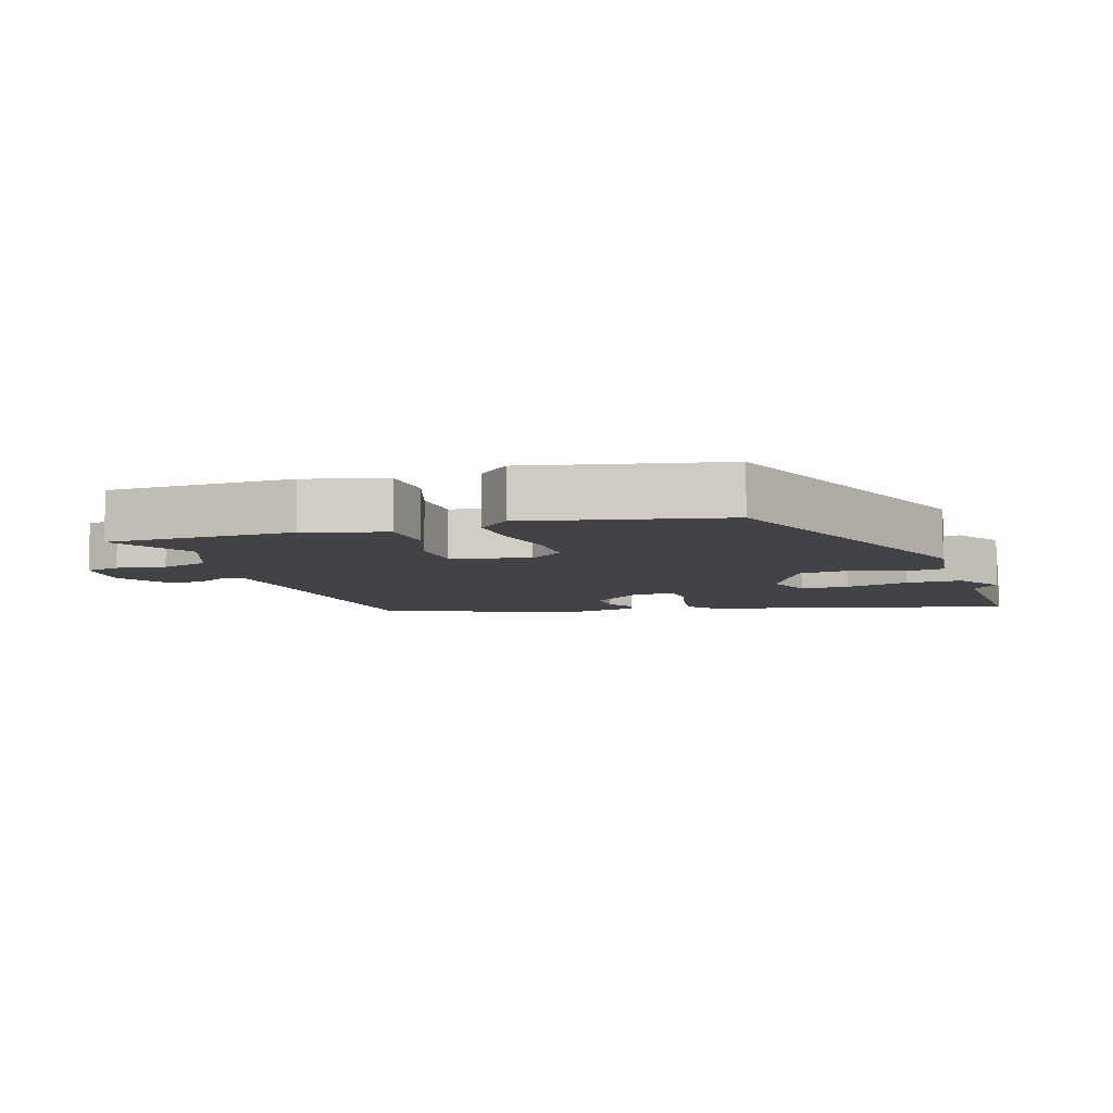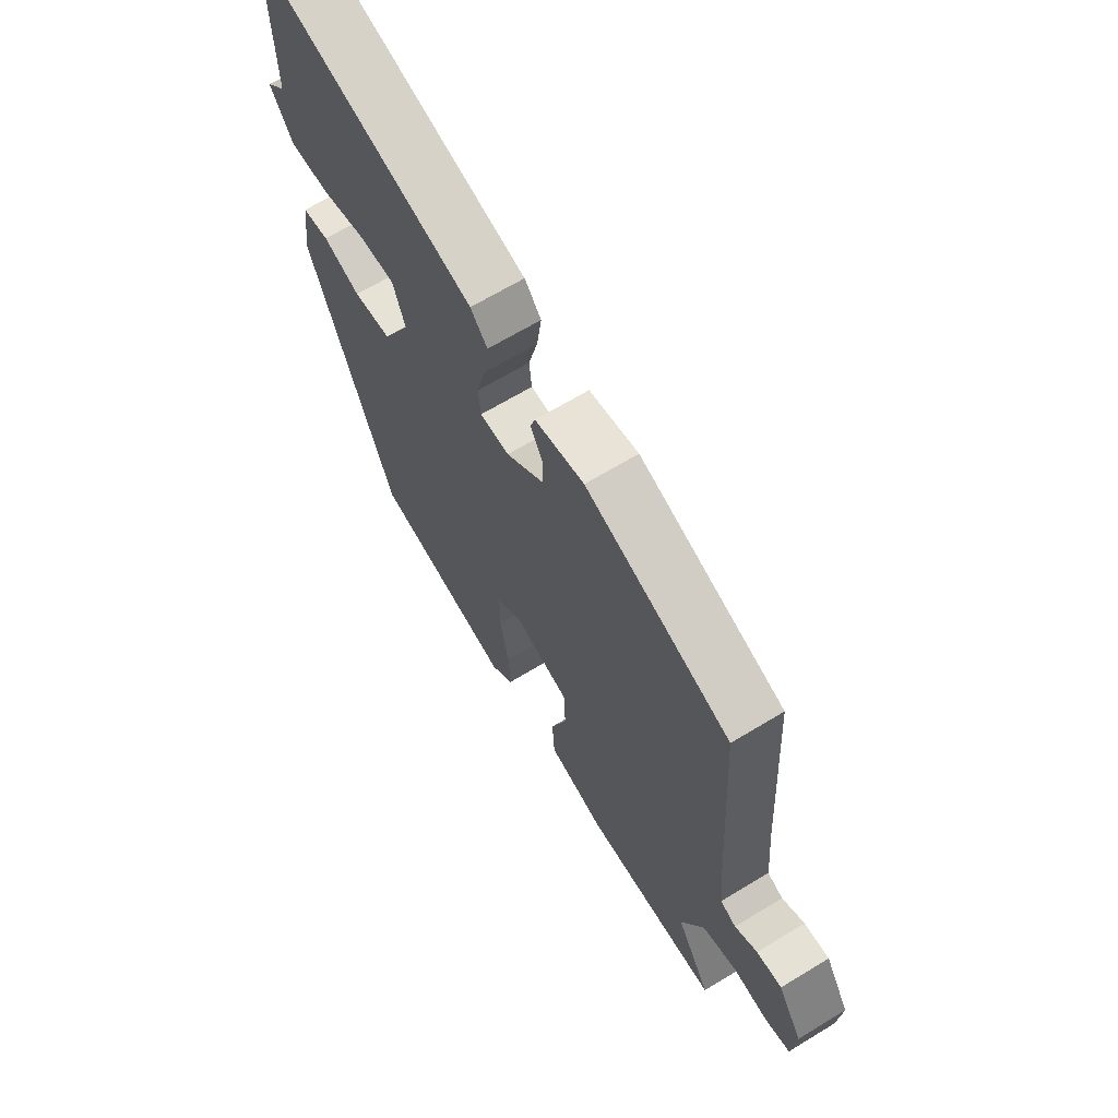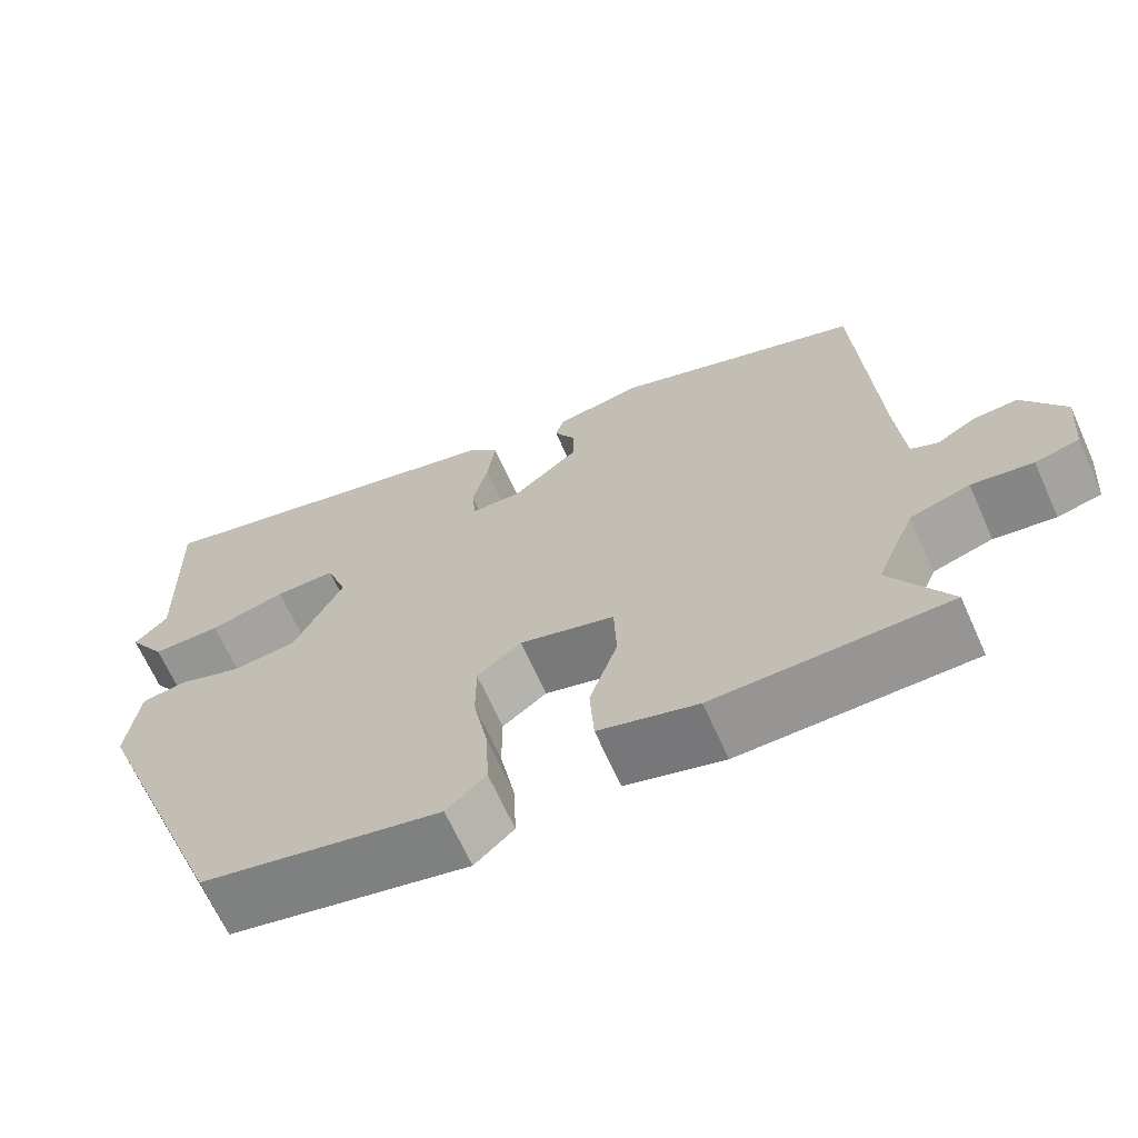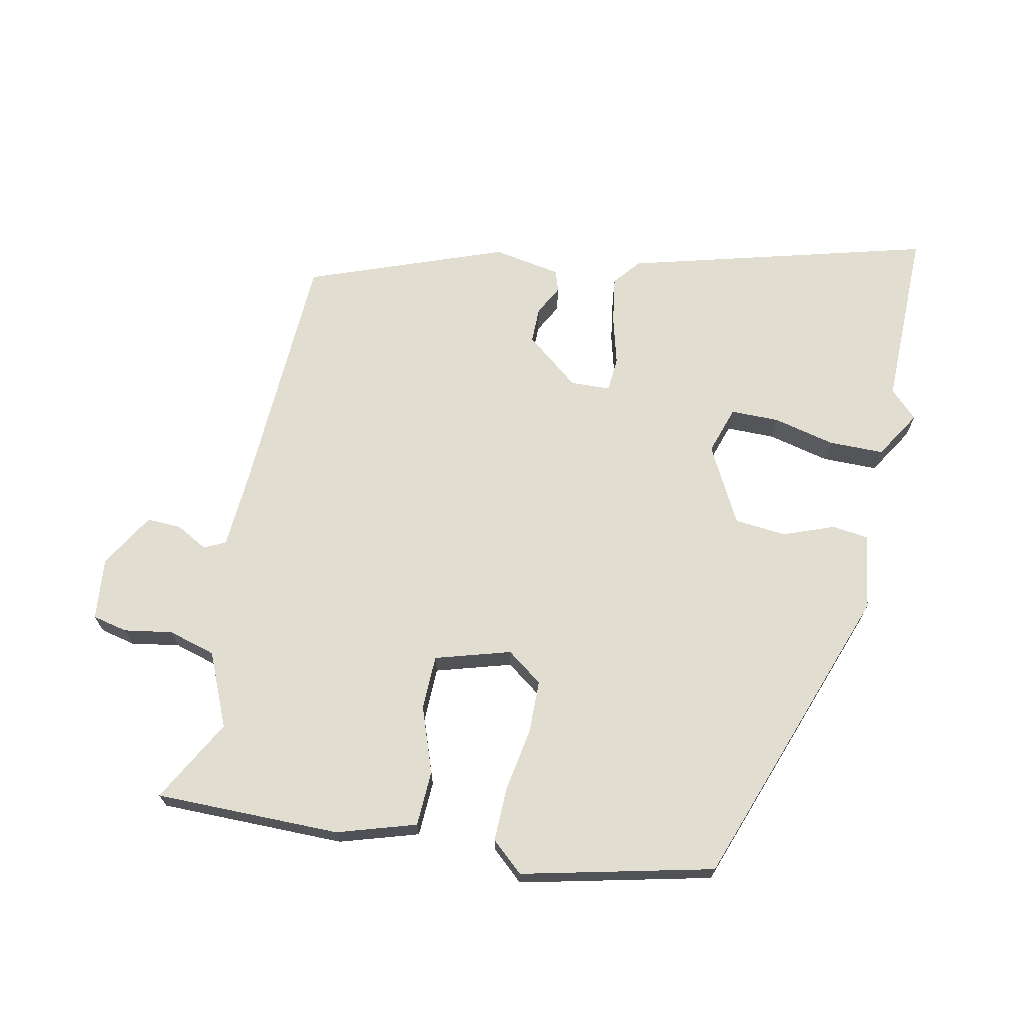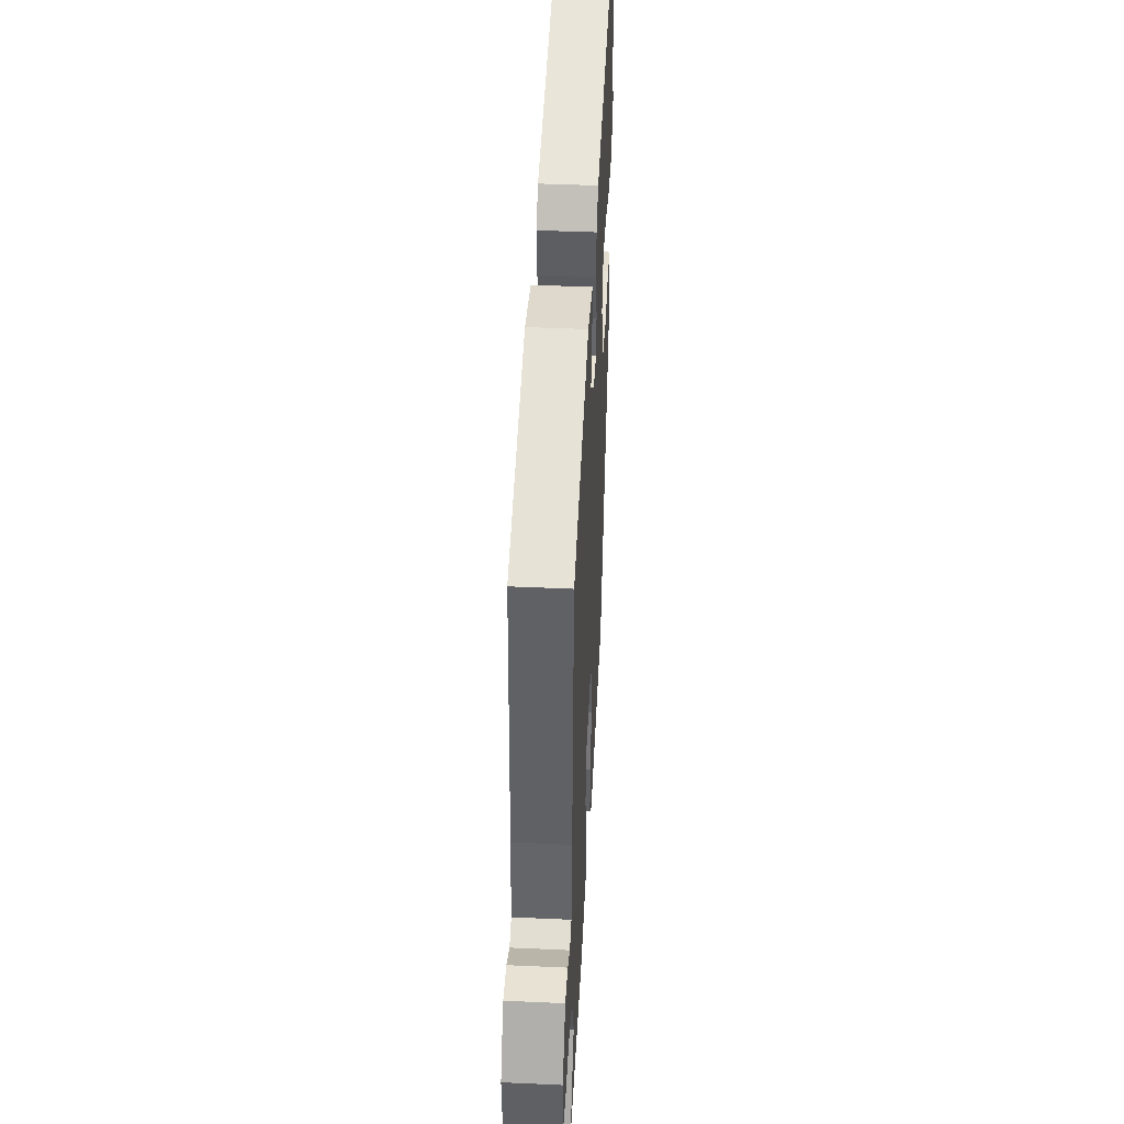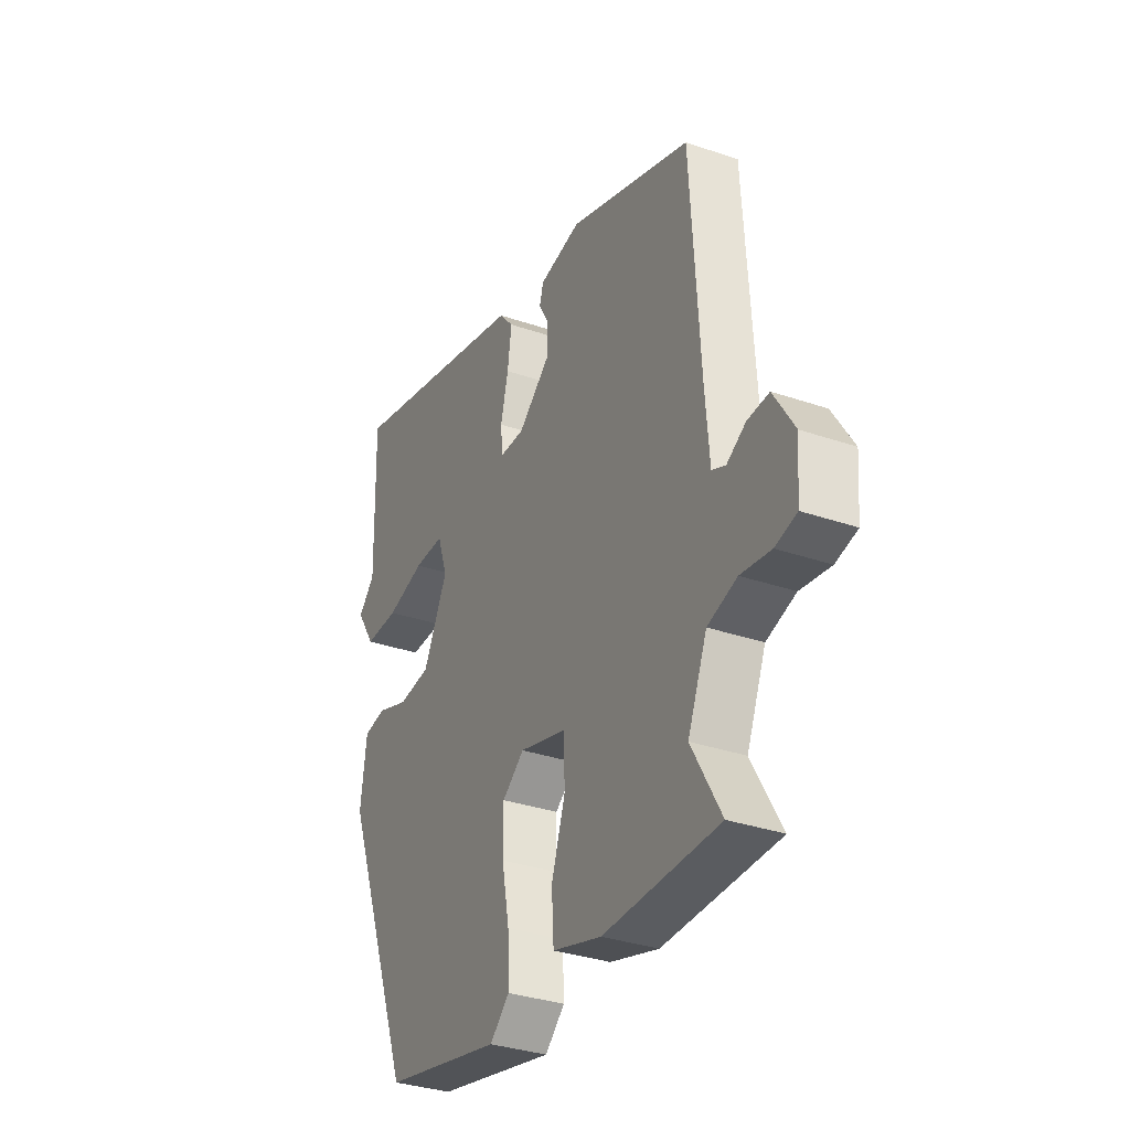
<metadata>
{"format":"obj","ext":"obj","renderer":"f3d","projection":"perspective","resolution":1024,"background":"white","views":[{"elev":-7.5,"azim":-162.1,"up":"+Y"},{"elev":66.2,"azim":58.6,"up":"+Z"},{"elev":-67.0,"azim":24.2,"up":"+Z"},{"elev":68.9,"azim":-169.2,"up":"+Y"},{"elev":43.0,"azim":93.1,"up":"+Z"},{"elev":-33.4,"azim":64.8,"up":"+Z"}]}
</metadata>
<code>
v 0.502 0.07 0.415
v 0.525 0.07 0.036
v 0.535 0.07 -0.084
v 0.568 0.07 -0.099
v 0.615 0.07 -0.072
v 0.668 0.07 -0.069
v 0.719 0.07 -0.152
v 0.711 0.07 -0.247
v 0.658 0.07 -0.26
v 0.584 0.07 -0.249
v 0.512 0.07 -0.271
v 0.465 0.07 -0.384
v 0.537 0.07 -0.51
v 0.255 0.07 -0.515
v 0.135 0.07 -0.48
v 0.13 0.07 -0.396
v 0.164 0.07 -0.295
v 0.161 0.07 -0.212
v 0.046 0.07 -0.18
v -0.008 0.07 -0.221
v -0.008 0.07 -0.302
v 0.01 0.07 -0.398
v 0.013 0.07 -0.481
v -0.035 0.07 -0.525
v -0.327 0.07 -0.462
v -0.503 0.07 0.004
v -0.488 0.07 0.12
v -0.432 0.07 0.128
v -0.354 0.07 0.1
v -0.275 0.07 0.109
v -0.215 0.07 0.227
v -0.24 0.07 0.3
v -0.314 0.07 0.299
v -0.408 0.07 0.275
v -0.492 0.07 0.274
v -0.538 0.07 0.346
v -0.497 0.07 0.388
v -0.504 0.07 0.662
v -0.04 0.07 0.545
v -0.005 0.07 0.504
v -0.015 0.07 0.432
v -0.034 0.07 0.356
v -0.029 0.07 0.303
v 0.032 0.07 0.302
v 0.113 0.07 0.369
v 0.112 0.07 0.424
v 0.087 0.07 0.469
v 0.097 0.07 0.502
v 0.2 0.07 0.522
v 0.502 0 0.415
v 0.525 0 0.036
v 0.535 0 -0.084
v 0.568 0 -0.099
v 0.615 0 -0.072
v 0.668 0 -0.069
v 0.719 0 -0.152
v 0.711 0 -0.247
v 0.658 0 -0.26
v 0.584 0 -0.249
v 0.512 0 -0.271
v 0.465 0 -0.384
v 0.537 0 -0.51
v 0.255 0 -0.515
v 0.135 0 -0.48
v 0.13 0 -0.396
v 0.164 0 -0.295
v 0.161 0 -0.212
v 0.046 0 -0.18
v -0.008 0 -0.221
v -0.008 0 -0.302
v 0.01 0 -0.398
v 0.013 0 -0.481
v -0.035 0 -0.525
v -0.327 0 -0.462
v -0.503 0 0.004
v -0.488 0 0.12
v -0.432 0 0.128
v -0.354 0 0.1
v -0.275 0 0.109
v -0.215 0 0.227
v -0.24 0 0.3
v -0.314 0 0.299
v -0.408 0 0.275
v -0.492 0 0.274
v -0.538 0 0.346
v -0.497 0 0.388
v -0.504 0 0.662
v -0.04 0 0.545
v -0.005 0 0.504
v -0.015 0 0.432
v -0.034 0 0.356
v -0.029 0 0.303
v 0.032 0 0.302
v 0.113 0 0.369
v 0.112 0 0.424
v 0.087 0 0.469
v 0.097 0 0.502
v 0.2 0 0.522
f 46 47 48 49
f 45 46 49 1
f 44 45 1 2
f 43 44 2 3
f 39 40 41 42
f 37 38 39 42
f 37 42 43
f 33 34 35 36
f 32 33 36 37
f 26 27 28 29
f 26 29 30
f 25 26 30
f 24 25 30 31
f 21 22 23 24
f 20 21 24 31
f 14 15 16 17
f 12 13 14 17
f 11 12 17 18
f 10 11 18 19
f 8 9 10
f 7 8 10 19
f 4 5 6 7
f 32 37 43
f 32 43 3
f 19 20 31 32
f 19 32 3
f 4 7 19
f 3 4 19
f 98 97 96 95
f 50 98 95 94
f 51 50 94 93
f 52 51 93 92
f 91 90 89 88
f 91 88 87 86
f 92 91 86
f 85 84 83 82
f 86 85 82 81
f 78 77 76 75
f 79 78 75
f 79 75 74
f 80 79 74 73
f 73 72 71 70
f 80 73 70 69
f 66 65 64 63
f 66 63 62 61
f 67 66 61 60
f 68 67 60 59
f 59 58 57
f 68 59 57 56
f 56 55 54 53
f 92 86 81
f 52 92 81
f 81 80 69 68
f 52 81 68
f 68 56 53
f 68 53 52
f 1 50 51 2
f 2 51 52 3
f 3 52 53 4
f 4 53 54 5
f 5 54 55 6
f 6 55 56 7
f 7 56 57 8
f 8 57 58 9
f 9 58 59 10
f 10 59 60 11
f 11 60 61 12
f 12 61 62 13
f 13 62 63 14
f 14 63 64 15
f 15 64 65 16
f 16 65 66 17
f 17 66 67 18
f 18 67 68 19
f 19 68 69 20
f 20 69 70 21
f 21 70 71 22
f 22 71 72 23
f 23 72 73 24
f 24 73 74 25
f 25 74 75 26
f 26 75 76 27
f 27 76 77 28
f 28 77 78 29
f 29 78 79 30
f 30 79 80 31
f 31 80 81 32
f 32 81 82 33
f 33 82 83 34
f 34 83 84 35
f 35 84 85 36
f 36 85 86 37
f 37 86 87 38
f 38 87 88 39
f 39 88 89 40
f 40 89 90 41
f 41 90 91 42
f 42 91 92 43
f 43 92 93 44
f 44 93 94 45
f 45 94 95 46
f 46 95 96 47
f 47 96 97 48
f 48 97 98 49
f 49 98 50 1

</code>
